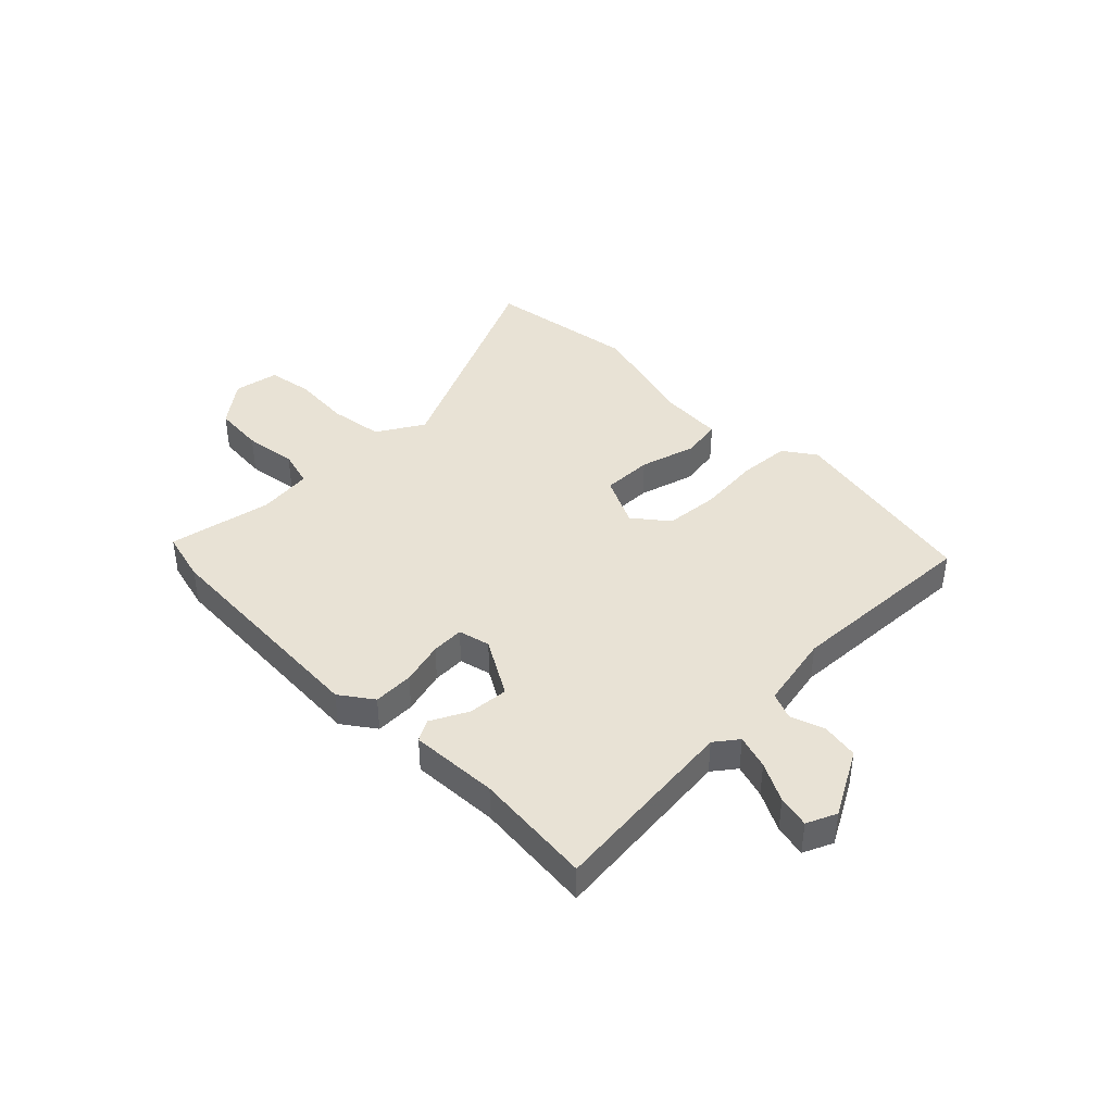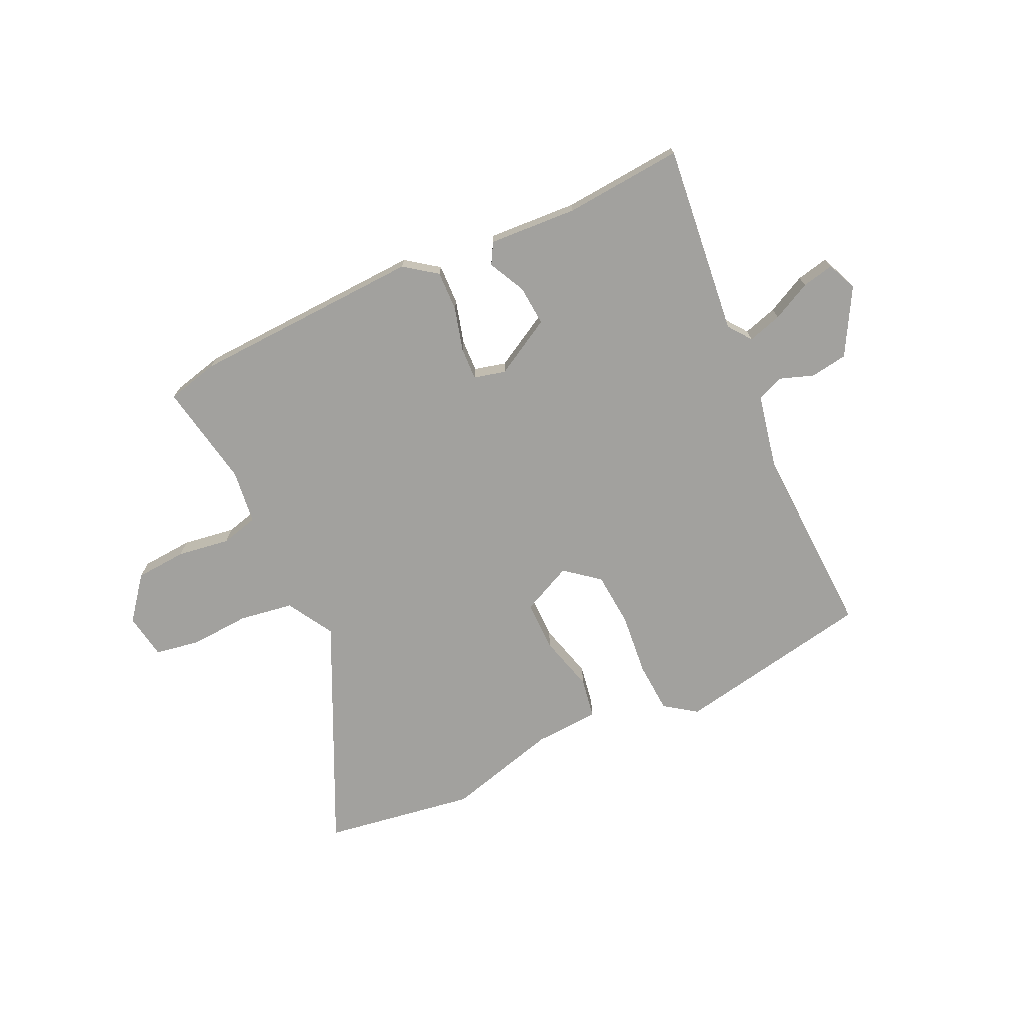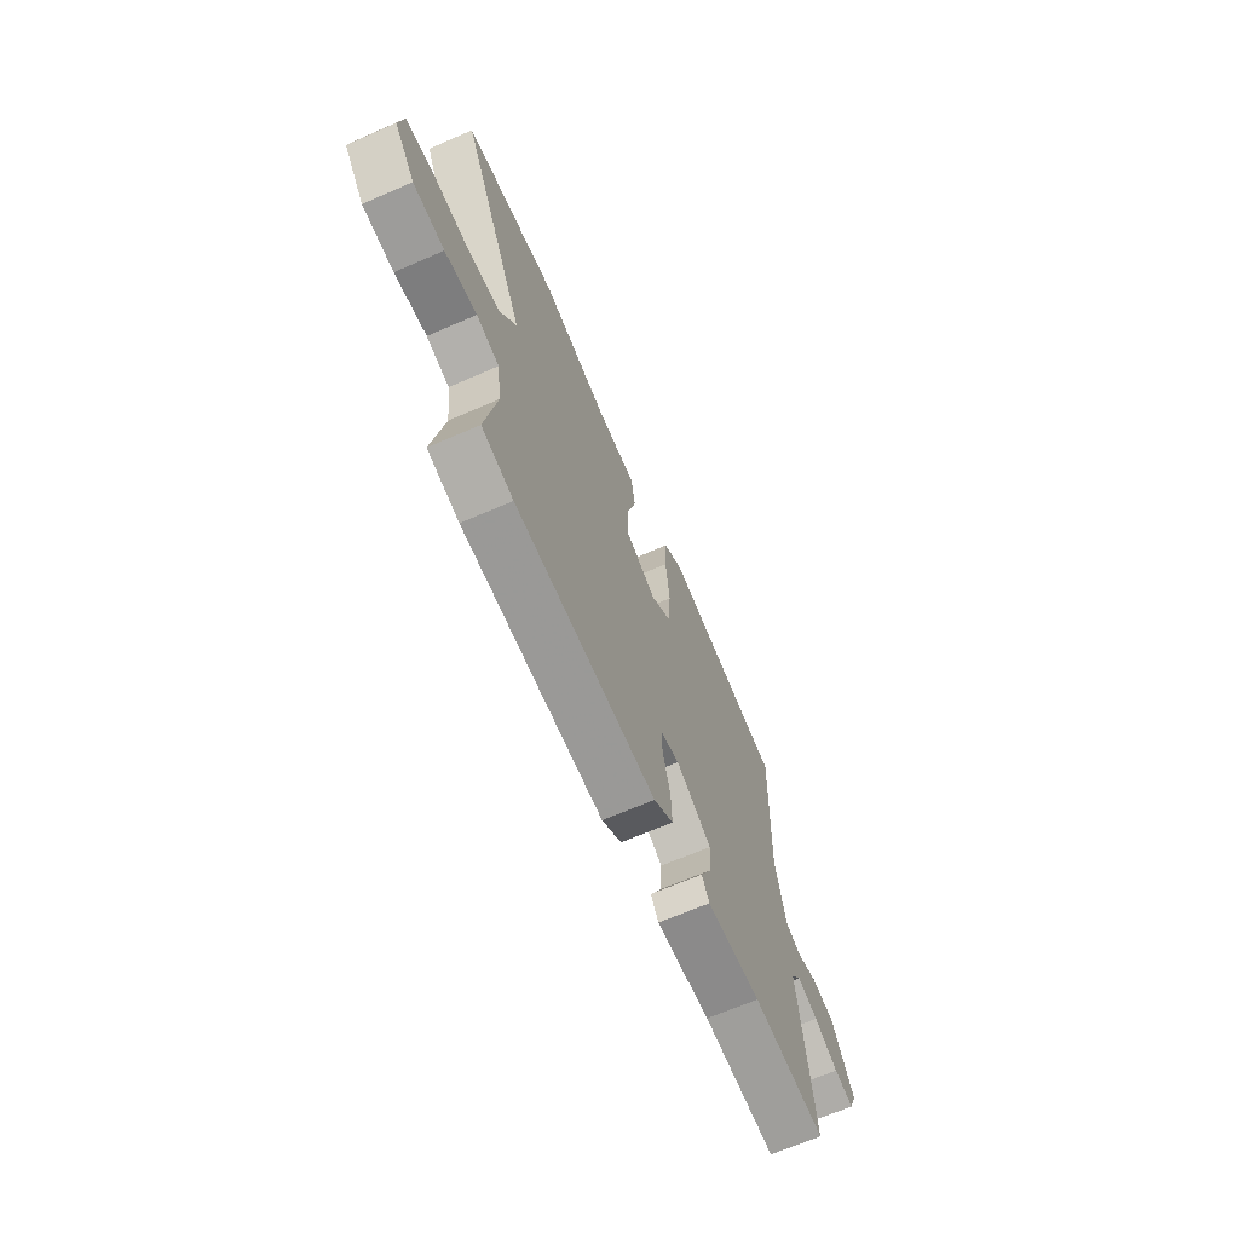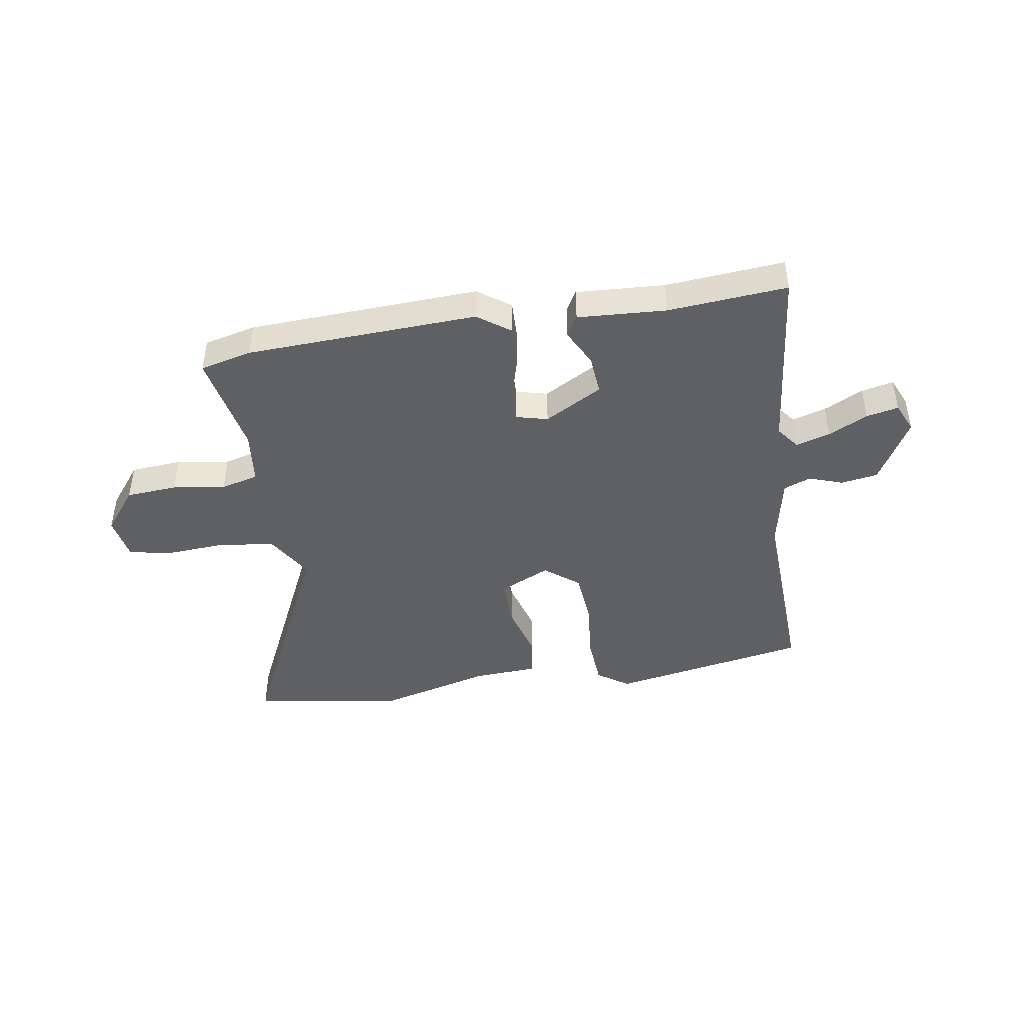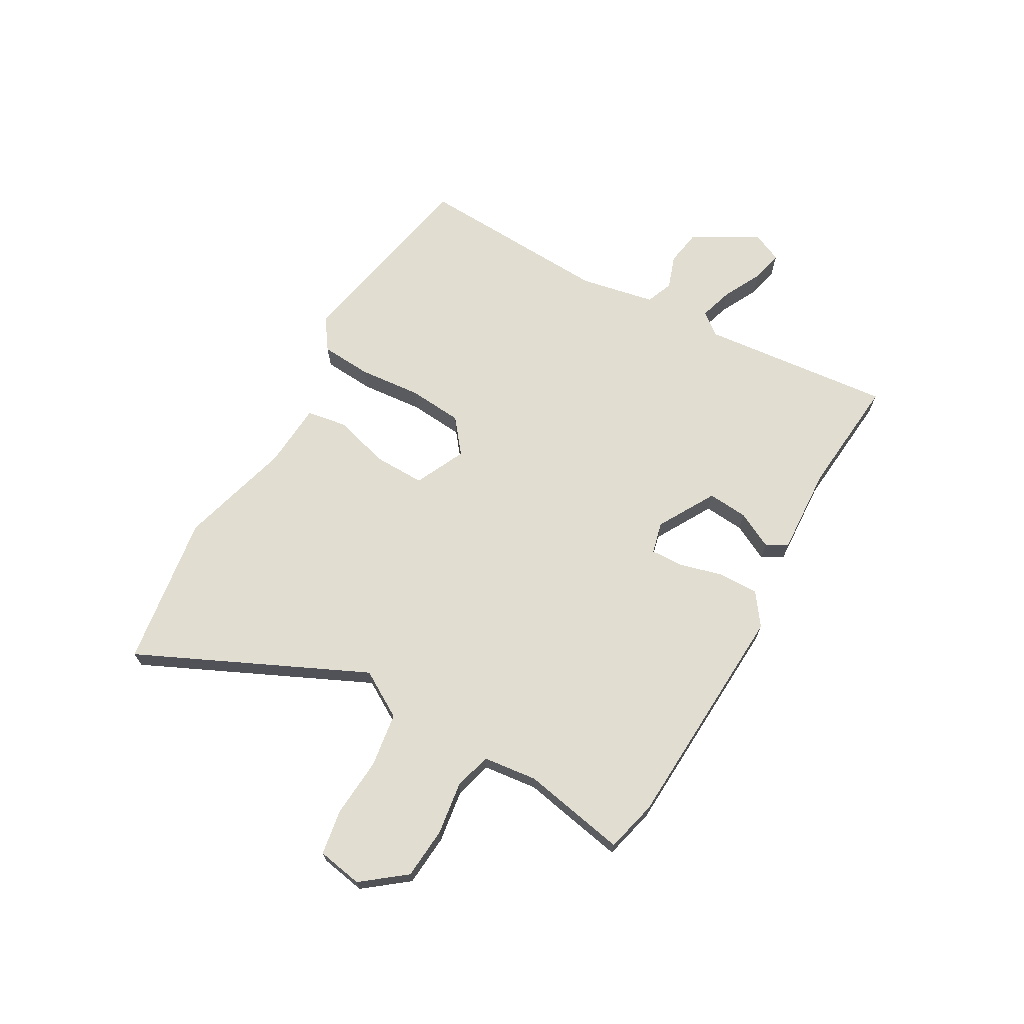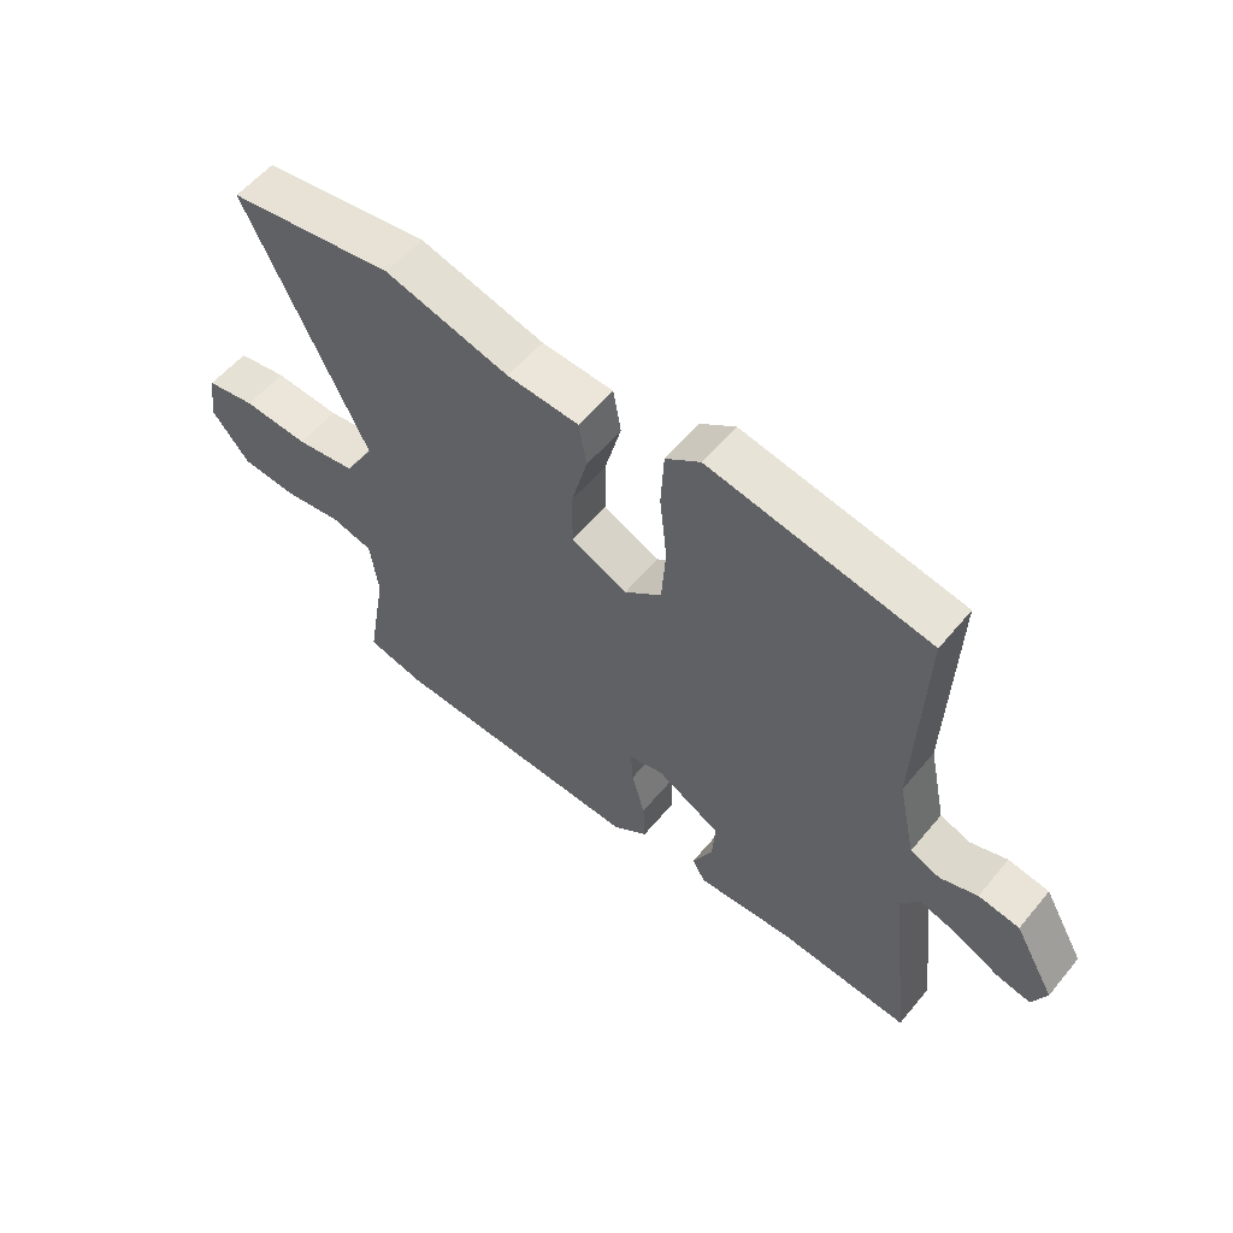
<metadata>
{"format":"obj","ext":"obj","renderer":"f3d","projection":"perspective","resolution":1024,"background":"white","views":[{"elev":40.8,"azim":-133.9,"up":"+Y"},{"elev":-72.1,"azim":-154.5,"up":"+Y"},{"elev":-67.1,"azim":113.5,"up":"+Z"},{"elev":-43.7,"azim":-170.3,"up":"+Y"},{"elev":68.5,"azim":120.5,"up":"+Y"},{"elev":56.8,"azim":-140.8,"up":"+Z"}]}
</metadata>
<code>
v 0.511 0.07 -0.497
v 0.417 0.07 -0.519
v -0.001 0.07 -0.534
v -0.059 0.07 -0.491
v -0.056 0.07 -0.418
v -0.034 0.07 -0.34
v -0.031 0.07 -0.281
v -0.088 0.07 -0.266
v -0.193 0.07 -0.324
v -0.188 0.07 -0.397
v -0.155 0.07 -0.464
v -0.177 0.07 -0.502
v -0.337 0.07 -0.491
v -0.552 0.07 -0.507
v -0.512 0.07 -0.162
v -0.543 0.07 -0.12
v -0.605 0.07 -0.138
v -0.676 0.07 -0.173
v -0.734 0.07 -0.185
v -0.757 0.07 -0.131
v -0.69 0.07 -0.013
v -0.623 0.07 -0.003
v -0.562 0.07 -0.025
v -0.513 0.07 -0.006
v -0.484 0.07 0.13
v -0.496 0.07 0.483
v -0.136 0.07 0.547
v -0.079 0.07 0.506
v -0.074 0.07 0.413
v -0.086 0.07 0.3
v -0.079 0.07 0.201
v -0.018 0.07 0.151
v 0.074 0.07 0.193
v 0.074 0.07 0.285
v 0.047 0.07 0.387
v 0.06 0.07 0.46
v 0.178 0.07 0.466
v 0.382 0.07 0.519
v 0.657 0.07 0.474
v 0.46 0.07 0.067
v 0.509 0.07 -0.018
v 0.607 0.07 -0.034
v 0.715 0.07 -0.028
v 0.796 0.07 -0.043
v 0.809 0.07 -0.125
v 0.747 0.07 -0.202
v 0.654 0.07 -0.208
v 0.559 0.07 -0.193
v 0.491 0.07 -0.21
v 0.478 0.07 -0.308
v 0.511 0 -0.497
v 0.417 0 -0.519
v -0.001 0 -0.534
v -0.059 0 -0.491
v -0.056 0 -0.418
v -0.034 0 -0.34
v -0.031 0 -0.281
v -0.088 0 -0.266
v -0.193 0 -0.324
v -0.188 0 -0.397
v -0.155 0 -0.464
v -0.177 0 -0.502
v -0.337 0 -0.491
v -0.552 0 -0.507
v -0.512 0 -0.162
v -0.543 0 -0.12
v -0.605 0 -0.138
v -0.676 0 -0.173
v -0.734 0 -0.185
v -0.757 0 -0.131
v -0.69 0 -0.013
v -0.623 0 -0.003
v -0.562 0 -0.025
v -0.513 0 -0.006
v -0.484 0 0.13
v -0.496 0 0.483
v -0.136 0 0.547
v -0.079 0 0.506
v -0.074 0 0.413
v -0.086 0 0.3
v -0.079 0 0.201
v -0.018 0 0.151
v 0.074 0 0.193
v 0.074 0 0.285
v 0.047 0 0.387
v 0.06 0 0.46
v 0.178 0 0.466
v 0.382 0 0.519
v 0.657 0 0.474
v 0.46 0 0.067
v 0.509 0 -0.018
v 0.607 0 -0.034
v 0.715 0 -0.028
v 0.796 0 -0.043
v 0.809 0 -0.125
v 0.747 0 -0.202
v 0.654 0 -0.208
v 0.559 0 -0.193
v 0.491 0 -0.21
v 0.478 0 -0.308
f 46 47 48
f 45 46 48
f 44 45 48
f 43 44 48
f 42 43 48
f 41 42 48 49
f 40 41 49 50
f 37 38 39 40
f 37 40 50
f 36 37 50
f 35 36 50
f 34 35 50
f 28 29 30
f 27 28 30
f 26 27 30
f 25 26 30
f 24 25 30 31
f 21 22 23
f 20 21 23
f 19 20 23
f 18 19 23
f 17 18 23
f 16 17 23 24
f 24 31 32
f 16 24 32
f 15 16 32
f 10 11 12 13
f 13 14 15
f 10 13 15
f 9 10 15
f 4 5 6
f 3 4 6
f 2 3 6
f 1 2 6
f 50 1 6
f 50 6 7
f 33 34 50
f 33 50 7 8
f 15 32 33
f 9 15 33
f 8 9 33
f 98 97 96
f 98 96 95
f 98 95 94
f 98 94 93
f 98 93 92
f 99 98 92 91
f 100 99 91 90
f 90 89 88 87
f 100 90 87
f 100 87 86
f 100 86 85
f 100 85 84
f 80 79 78
f 80 78 77
f 80 77 76
f 80 76 75
f 81 80 75 74
f 73 72 71
f 73 71 70
f 73 70 69
f 73 69 68
f 73 68 67
f 74 73 67 66
f 82 81 74
f 82 74 66
f 82 66 65
f 63 62 61 60
f 65 64 63
f 65 63 60
f 65 60 59
f 56 55 54
f 56 54 53
f 56 53 52
f 56 52 51
f 56 51 100
f 57 56 100
f 100 84 83
f 58 57 100 83
f 83 82 65
f 83 65 59
f 83 59 58
f 1 51 52 2
f 2 52 53 3
f 3 53 54 4
f 4 54 55 5
f 5 55 56 6
f 6 56 57 7
f 7 57 58 8
f 8 58 59 9
f 9 59 60 10
f 10 60 61 11
f 11 61 62 12
f 12 62 63 13
f 13 63 64 14
f 14 64 65 15
f 15 65 66 16
f 16 66 67 17
f 17 67 68 18
f 18 68 69 19
f 19 69 70 20
f 20 70 71 21
f 21 71 72 22
f 22 72 73 23
f 23 73 74 24
f 24 74 75 25
f 25 75 76 26
f 26 76 77 27
f 27 77 78 28
f 28 78 79 29
f 29 79 80 30
f 30 80 81 31
f 31 81 82 32
f 32 82 83 33
f 33 83 84 34
f 34 84 85 35
f 35 85 86 36
f 36 86 87 37
f 37 87 88 38
f 38 88 89 39
f 39 89 90 40
f 40 90 91 41
f 41 91 92 42
f 42 92 93 43
f 43 93 94 44
f 44 94 95 45
f 45 95 96 46
f 46 96 97 47
f 47 97 98 48
f 48 98 99 49
f 49 99 100 50
f 50 100 51 1

</code>
